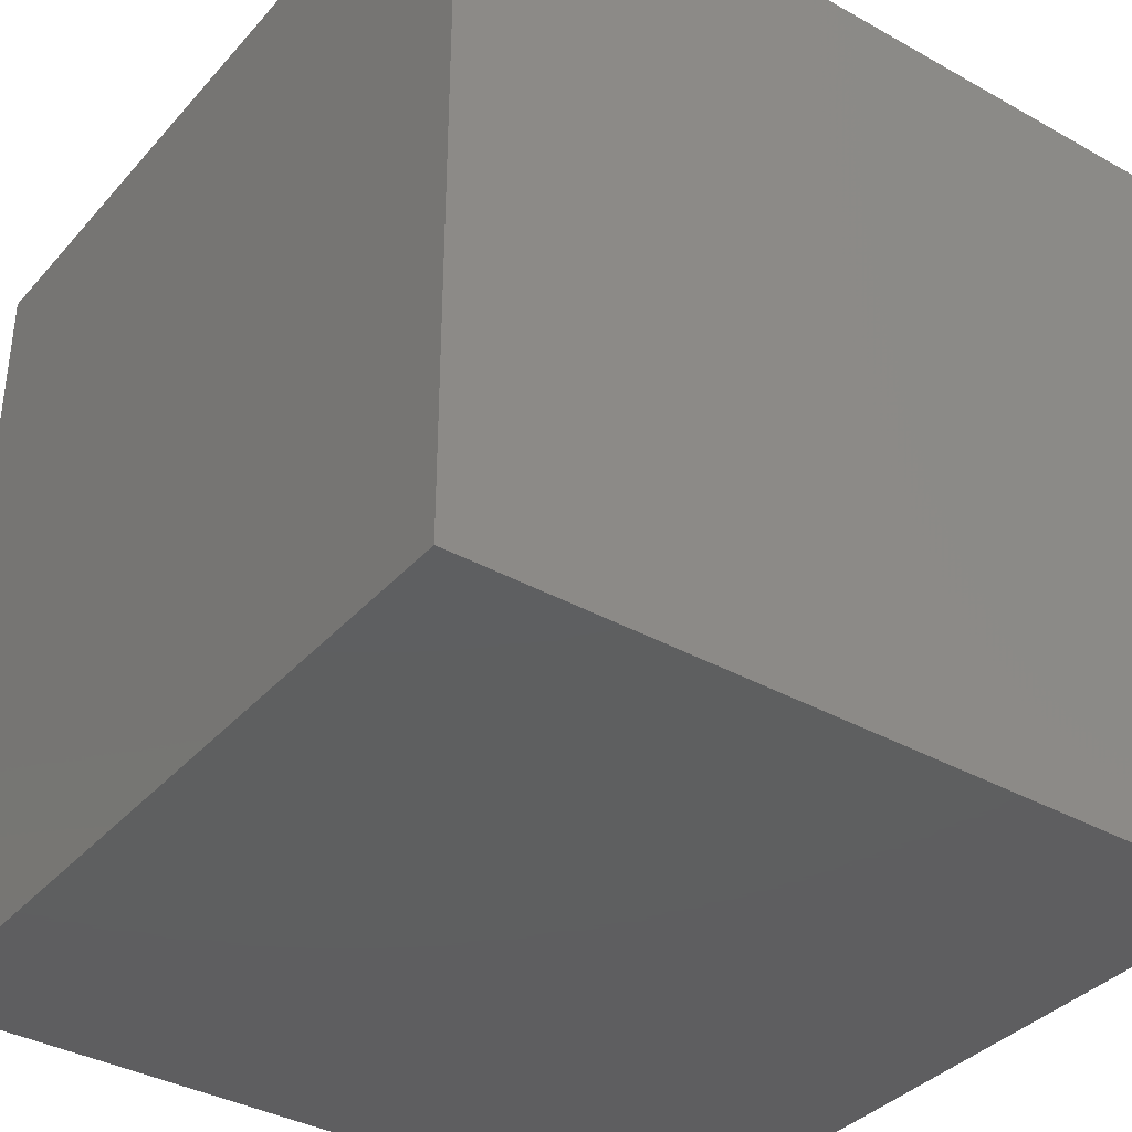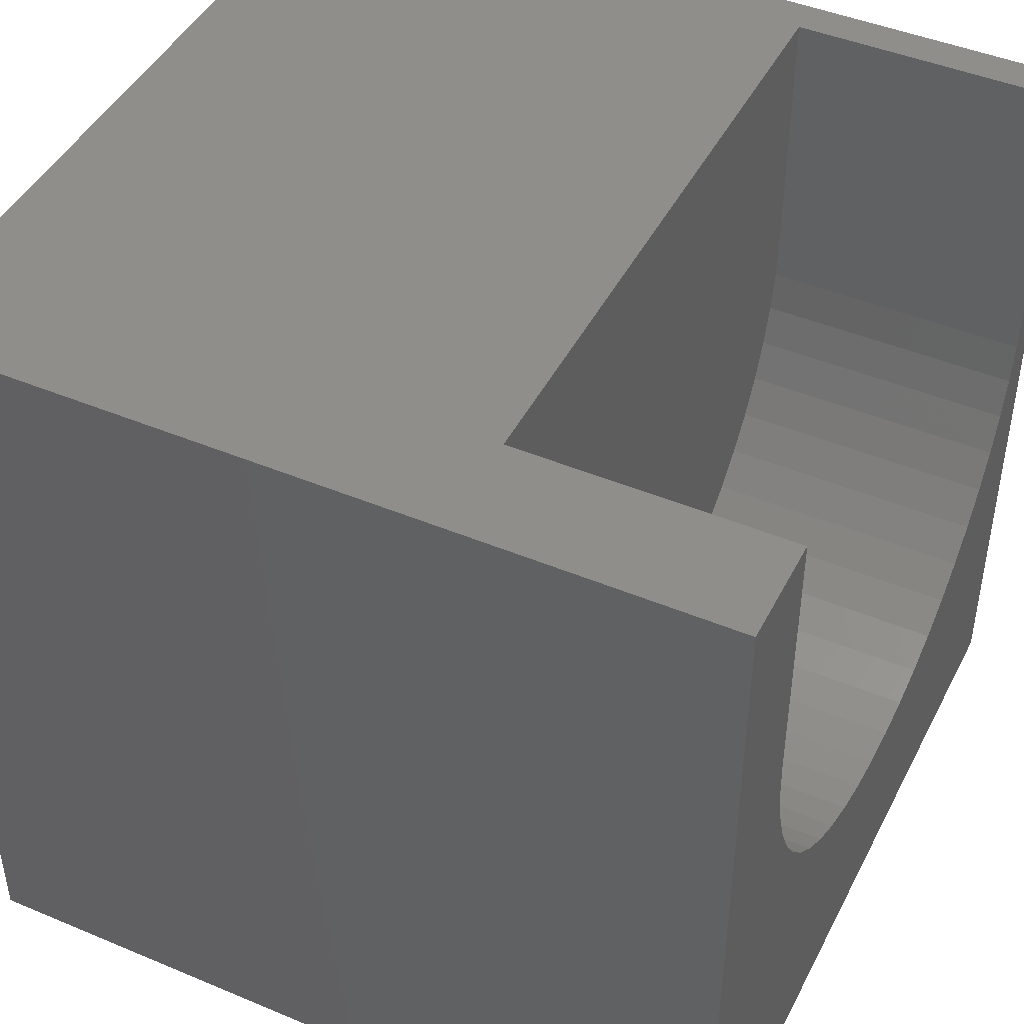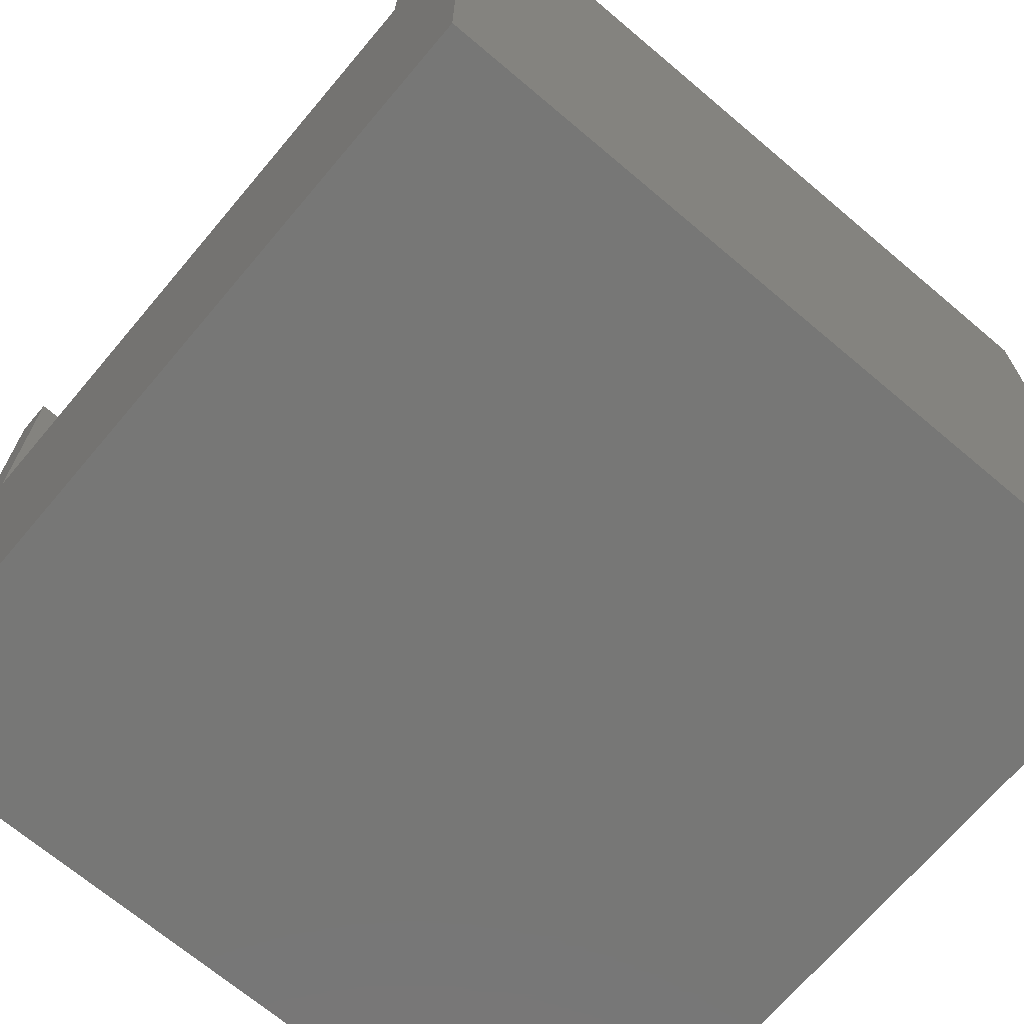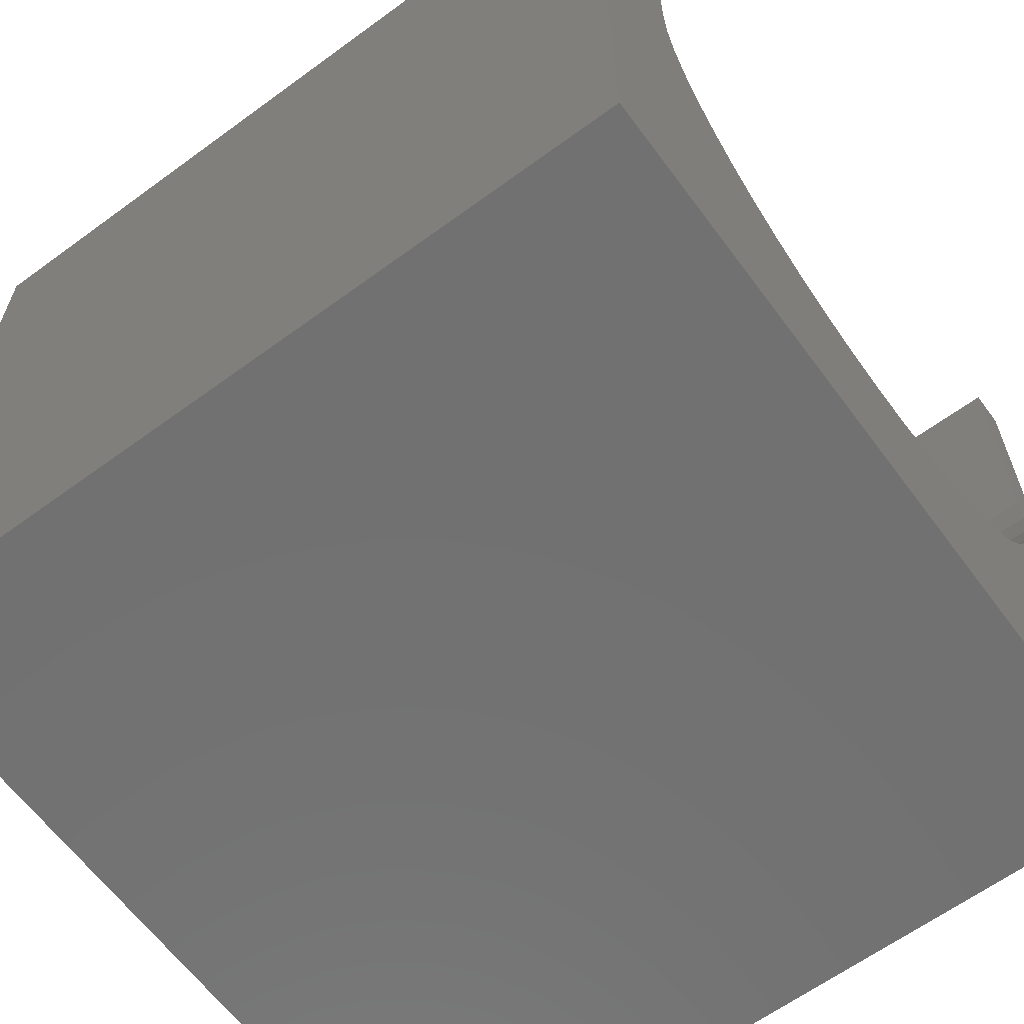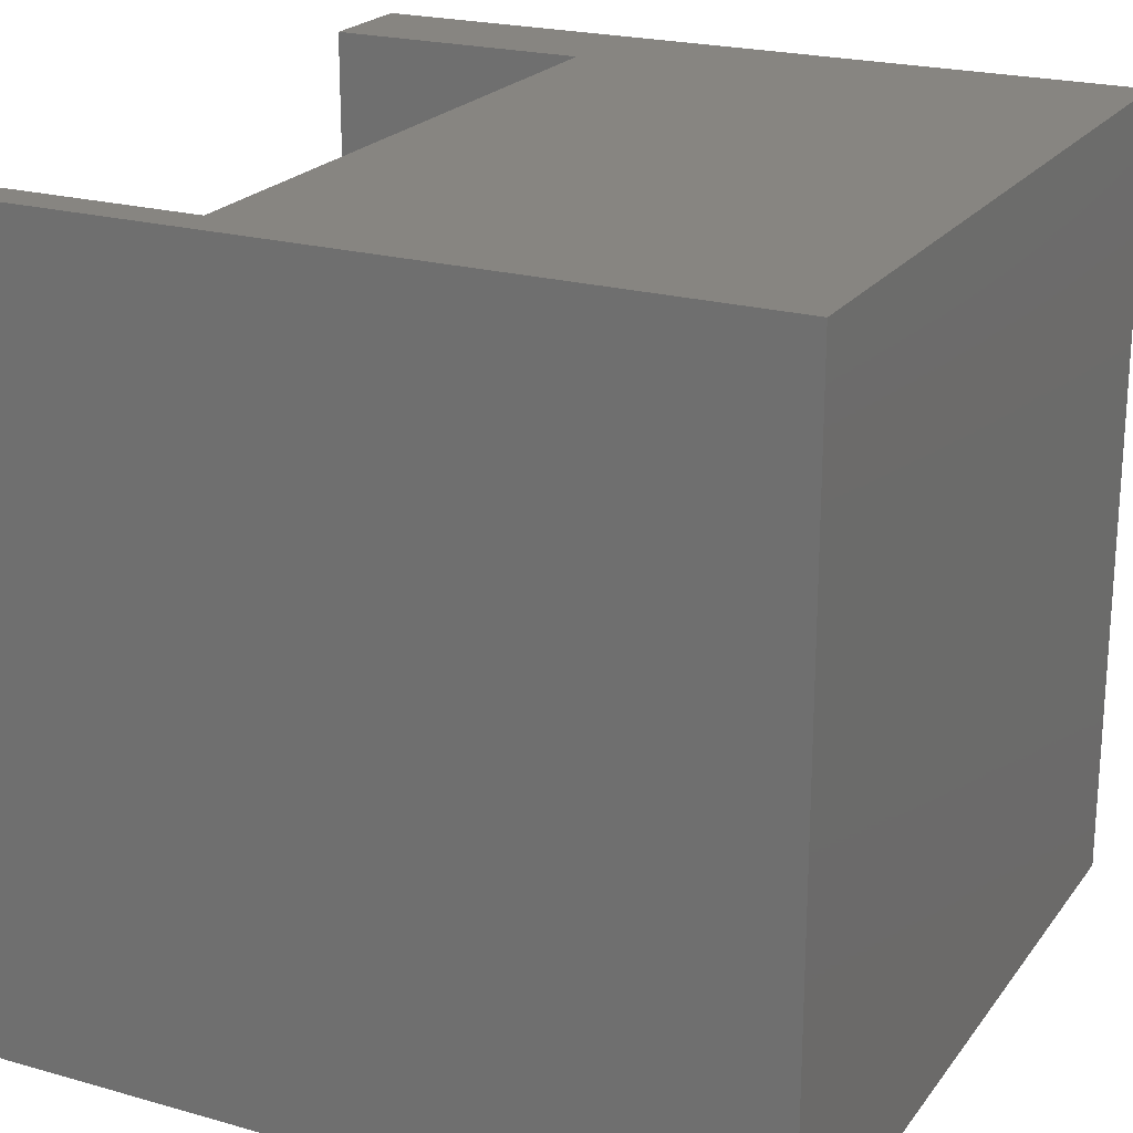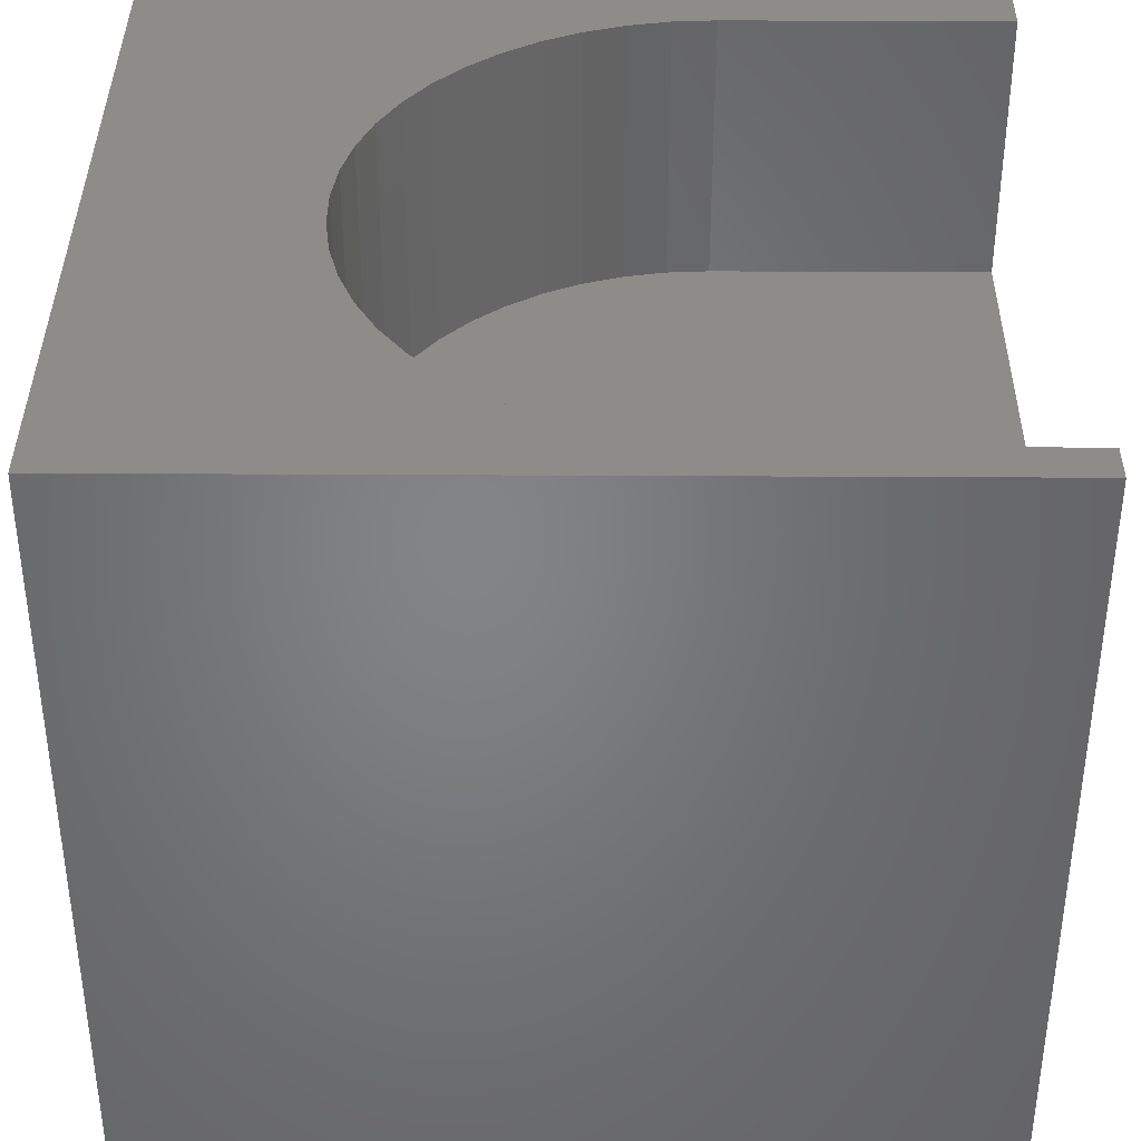
<metadata>
{"format":"stl","ext":"stl","renderer":"f3d","projection":"perspective","resolution":1024,"background":"white","views":[{"elev":-36.8,"azim":-125.9,"up":"+Y"},{"elev":45.0,"azim":-64.1,"up":"+Y"},{"elev":-69.5,"azim":-130.2,"up":"+Z"},{"elev":-63.2,"azim":-53.5,"up":"+Y"},{"elev":21.8,"azim":116.4,"up":"+Y"},{"elev":38.1,"azim":90.4,"up":"+Z"}]}
</metadata>
<code>
# stl→obj: 64 verts, 124 faces
v 0 10 10
v 0 10 0
v 0 0 10
v 0 0 0
v 9.25 5.119 10
v 9.031 4.653 10
v 10 0 10
v 10 10 10
v 9.538 10 10
v 9.538 6.628 10
v 9.409 5.608 10
v 9.506 6.114 10
v 8.755 4.219 10
v 8.427 3.822 10
v 8.052 3.47 10
v 7.636 3.167 10
v 7.185 2.919 10
v 6.706 2.73 10
v 2.124 4.219 10
v 1.849 4.653 10
v 1.63 5.119 10
v 4.672 2.602 10
v 4.174 2.73 10
v 3.695 2.919 10
v 3.244 3.167 10
v 2.828 3.47 10
v 2.453 3.822 10
v 1.471 5.608 10
v 1.374 6.114 10
v 1.342 6.628 10
v 1.342 10 10
v 6.208 2.602 10
v 5.697 2.537 10
v 5.183 2.537 10
v 10 10 0
v 10 0 0
v 1.342 10 6.681
v 9.538 10 6.681
v 9.538 6.628 6.681
v 1.342 6.628 6.681
v 9.506 6.114 6.681
v 9.409 5.608 6.681
v 1.471 5.608 6.681
v 1.63 5.119 6.681
v 8.427 3.822 6.681
v 8.755 4.219 6.681
v 9.031 4.653 6.681
v 9.25 5.119 6.681
v 1.374 6.114 6.681
v 1.849 4.653 6.681
v 2.124 4.219 6.681
v 8.052 3.47 6.681
v 7.636 3.167 6.681
v 2.453 3.822 6.681
v 2.828 3.47 6.681
v 3.244 3.167 6.681
v 3.695 2.919 6.681
v 4.174 2.73 6.681
v 7.185 2.919 6.681
v 5.183 2.537 6.681
v 5.697 2.537 6.681
v 6.208 2.602 6.681
v 4.672 2.602 6.681
v 6.706 2.73 6.681
f 1 2 3
f 3 2 4
f 5 6 7
f 8 9 10
f 5 7 11
f 8 10 7
f 7 10 12
f 7 12 11
f 6 13 7
f 7 13 14
f 7 14 15
f 15 16 7
f 7 16 17
f 7 17 18
f 19 20 3
f 3 20 21
f 22 23 3
f 3 23 24
f 3 24 25
f 25 26 3
f 3 26 27
f 3 27 19
f 21 28 3
f 3 28 29
f 3 29 1
f 1 29 30
f 1 30 31
f 18 32 7
f 7 32 33
f 7 33 3
f 3 33 34
f 3 34 22
f 35 8 36
f 36 8 7
f 2 35 4
f 4 35 36
f 1 31 37
f 9 8 38
f 38 8 35
f 38 35 37
f 37 35 2
f 37 2 1
f 36 7 4
f 4 7 3
f 38 37 39
f 39 37 40
f 39 40 41
f 41 40 42
f 43 44 45
f 46 47 40
f 40 47 48
f 40 48 42
f 46 40 45
f 45 40 49
f 45 49 43
f 44 50 45
f 45 50 51
f 45 51 52
f 52 51 53
f 51 54 53
f 53 54 55
f 53 55 56
f 56 57 53
f 53 57 58
f 53 58 59
f 60 61 62
f 60 62 63
f 63 62 58
f 58 62 64
f 58 64 59
f 38 39 9
f 9 39 10
f 40 30 29
f 40 29 49
f 49 29 28
f 49 28 43
f 43 28 21
f 43 21 44
f 44 21 20
f 44 20 50
f 50 20 19
f 50 19 51
f 51 19 27
f 51 27 54
f 54 27 26
f 54 26 55
f 55 26 25
f 55 25 56
f 56 25 24
f 56 24 57
f 57 24 23
f 57 23 58
f 58 23 22
f 58 22 63
f 63 22 34
f 63 34 60
f 60 34 33
f 60 33 61
f 61 33 32
f 61 32 62
f 62 32 18
f 62 18 64
f 64 18 17
f 64 17 59
f 59 17 16
f 59 16 53
f 53 16 15
f 53 15 52
f 52 15 14
f 52 14 45
f 45 14 13
f 45 13 46
f 46 13 6
f 46 6 47
f 47 6 5
f 47 5 48
f 48 5 11
f 48 11 42
f 42 11 12
f 42 12 41
f 41 12 10
f 41 10 39
f 40 37 30
f 30 37 31

</code>
